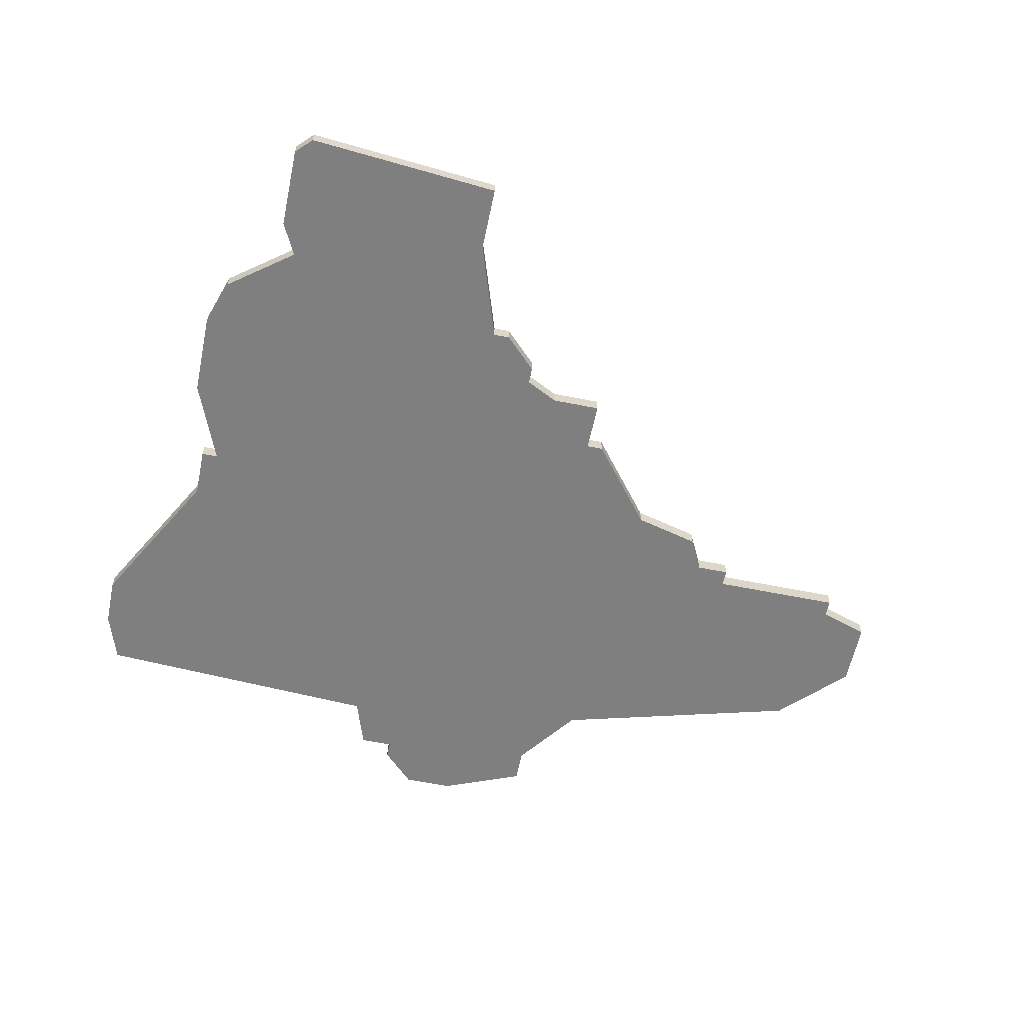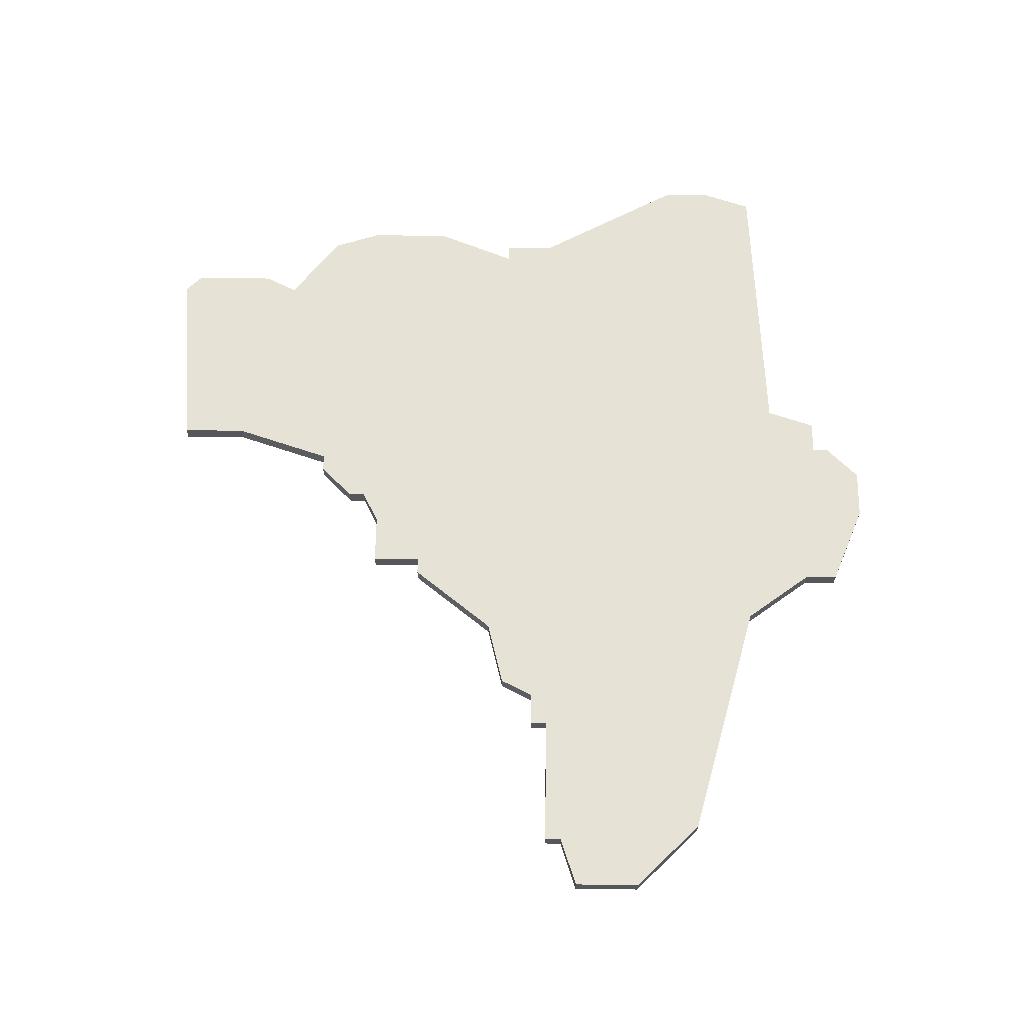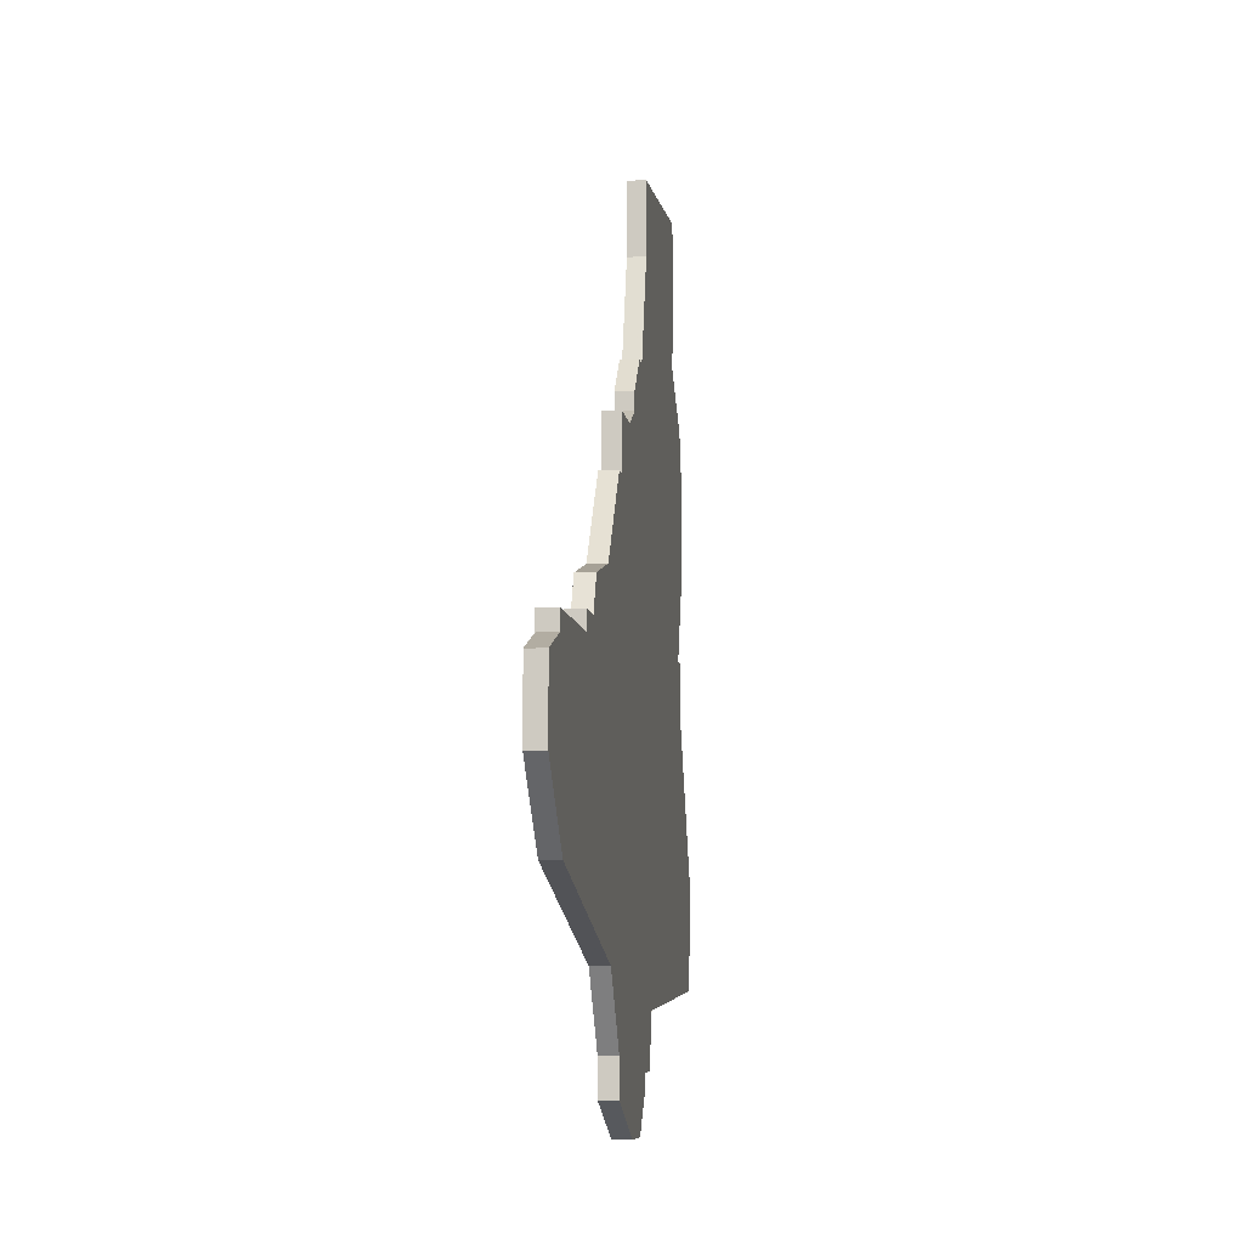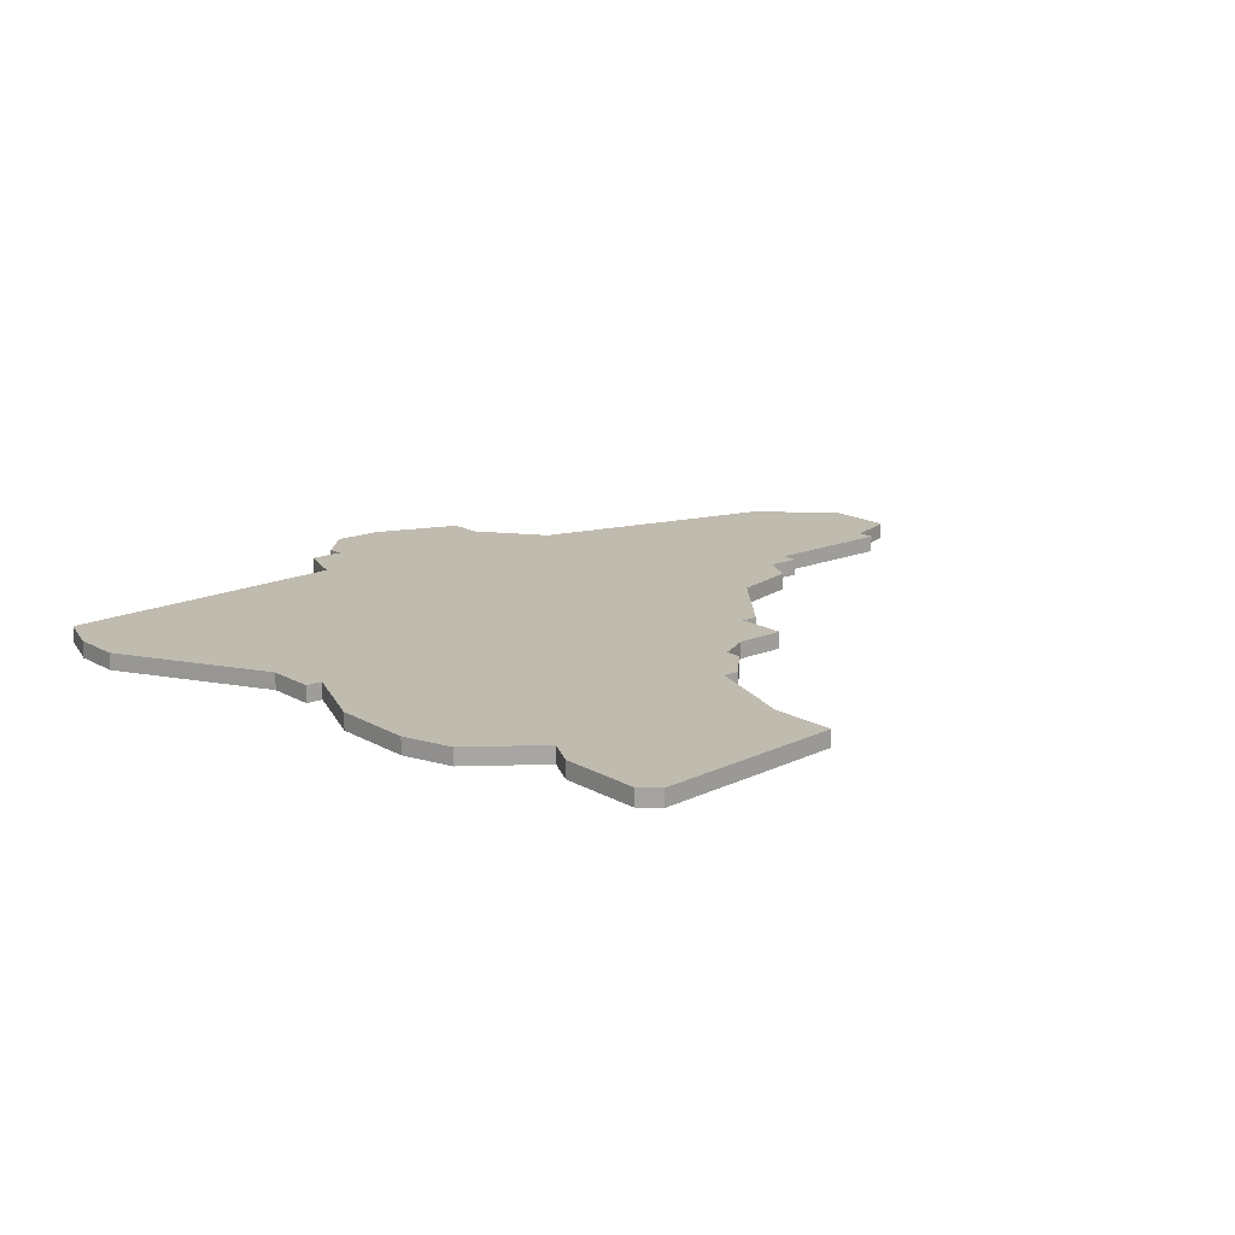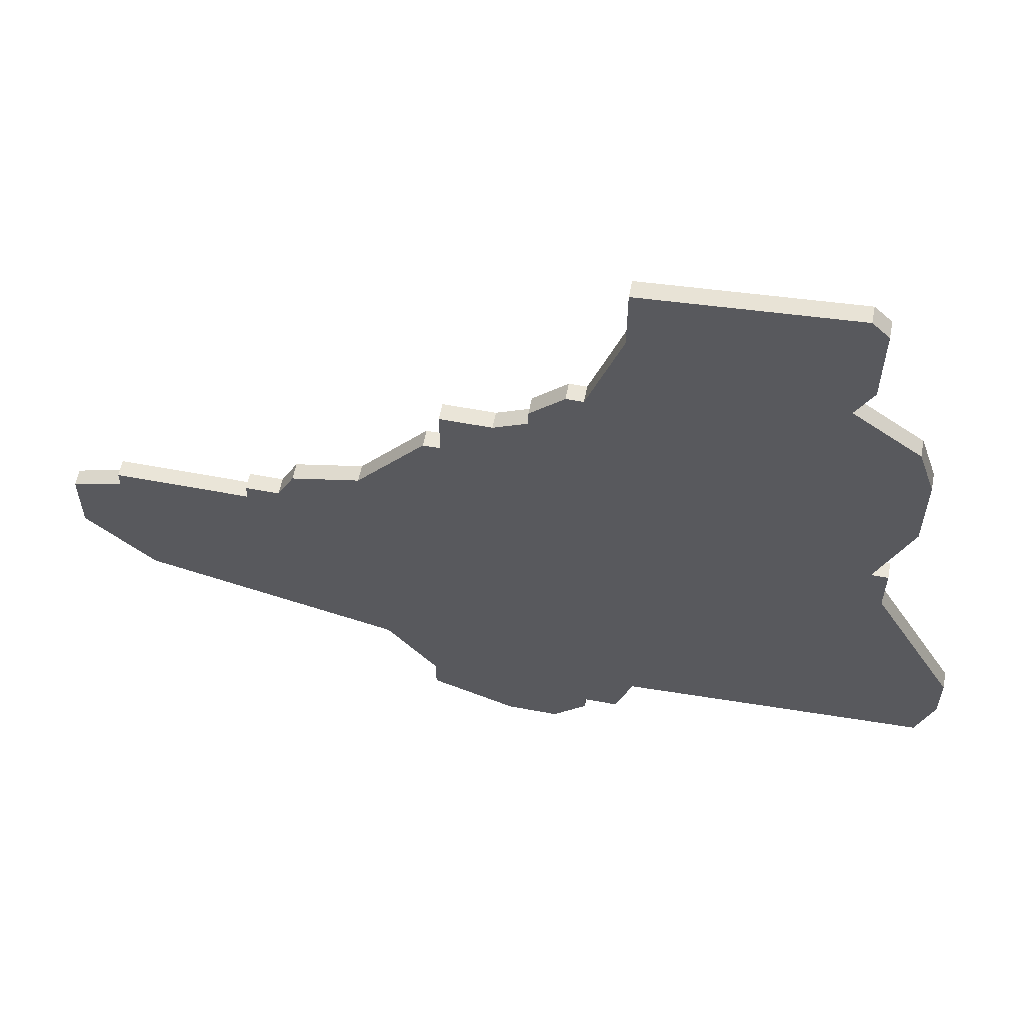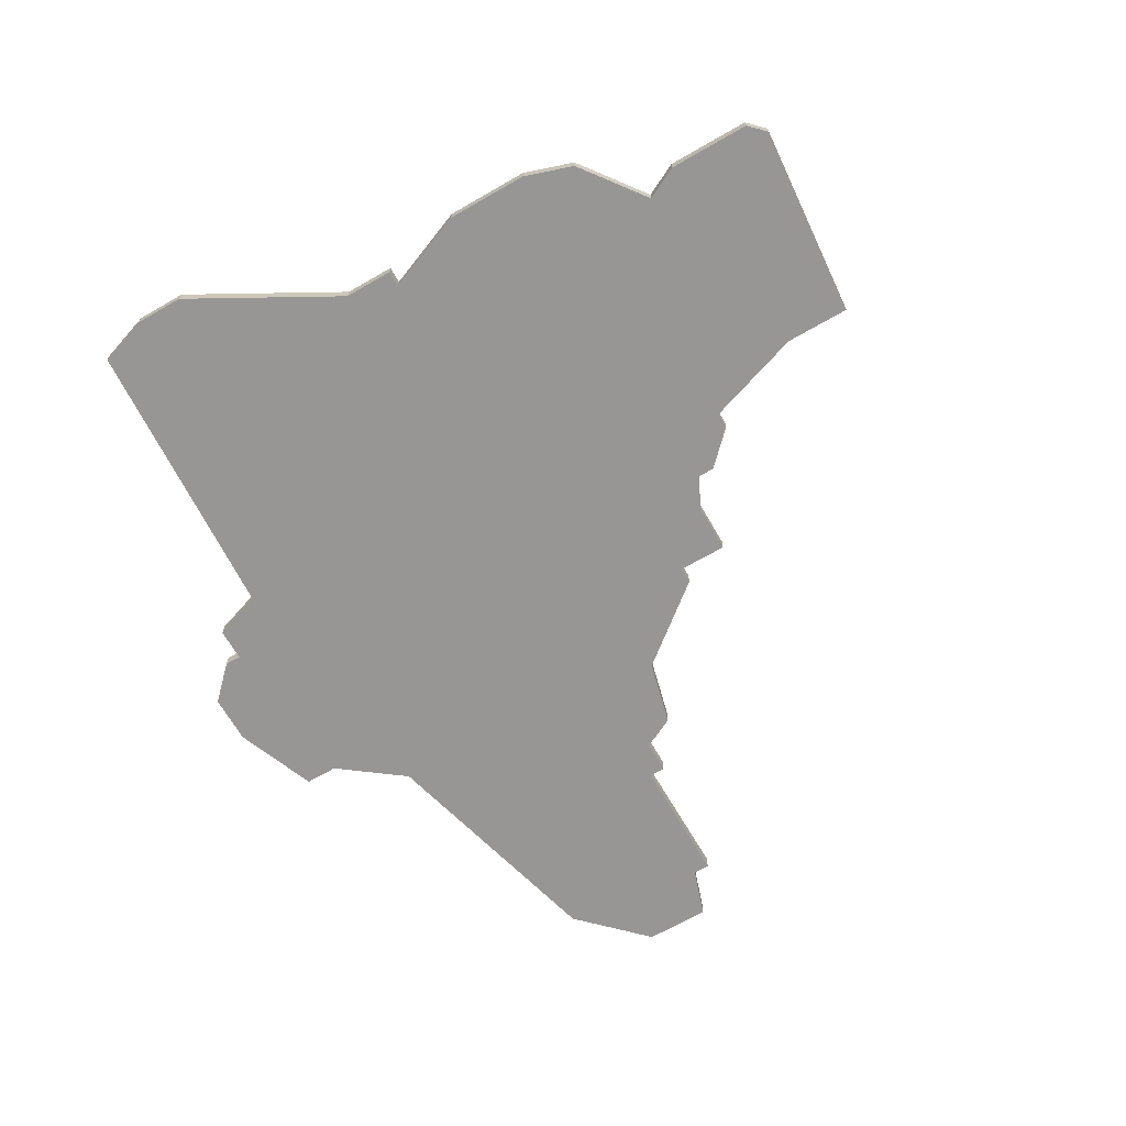
<metadata>
{"format":"obj","ext":"obj","renderer":"f3d","projection":"perspective","resolution":1024,"background":"white","views":[{"elev":-59.8,"azim":168.3,"up":"+Z"},{"elev":63.6,"azim":-89.2,"up":"+Z"},{"elev":-7.4,"azim":-82.9,"up":"+Y"},{"elev":16.1,"azim":139.6,"up":"+Z"},{"elev":59.1,"azim":11.0,"up":"+Y"},{"elev":-67.8,"azim":120.0,"up":"+Z"}]}
</metadata>
<code>
v 3204 -1603 0
v 3204 -1603 1
v 3204 -1600 0
v 3204 -1600 1
v 3212 -1596 0
v 3212 -1596 1
v 3195 -1609 0
v 3195 -1609 1
v 3203 -1603 0
v 3203 -1603 1
v 3203 -1630 0
v 3203 -1630 1
v 3203 -1632 0
v 3203 -1632 1
v 3211 -1596 0
v 3211 -1596 1
v 3211 -1634 0
v 3211 -1634 1
v 3194 -1611 0
v 3194 -1611 1
v 3227 -1586 0
v 3227 -1586 1
v 3227 -1591 0
v 3227 -1591 1
v 3235 -1621 0
v 3235 -1621 1
v 3235 -1624 0
v 3235 -1624 1
v 3185 -1622 0
v 3185 -1622 1
v 3226 -1593 0
v 3226 -1593 1
v 3226 -1585 0
v 3226 -1585 1
v 3234 -1627 0
v 3234 -1627 1
v 3209 -1598 0
v 3209 -1598 1
v 3209 -1599 0
v 3209 -1599 1
v 3184 -1612 0
v 3184 -1612 1
v 3184 -1613 0
v 3184 -1613 1
v 3192 -1611 0
v 3192 -1611 1
v 3192 -1612 0
v 3192 -1612 1
v 3200 -1626 0
v 3200 -1626 1
v 3208 -1634 0
v 3208 -1634 1
v 3216 -1628 0
v 3216 -1628 1
v 3199 -1608 0
v 3199 -1608 1
v 3207 -1600 0
v 3207 -1600 1
v 3215 -1631 0
v 3215 -1631 1
v 3231 -1604 0
v 3231 -1604 1
v 3231 -1599 0
v 3231 -1599 1
v 3181 -1614 0
v 3181 -1614 1
v 3181 -1616 0
v 3181 -1616 1
v 3181 -1618 0
v 3181 -1618 1
v 3214 -1586 0
v 3214 -1586 1
v 3214 -1590 0
v 3214 -1590 1
v 3230 -1612 0
v 3230 -1612 1
v 3230 -1596 0
v 3230 -1596 1
v 3230 -1609 0
v 3230 -1609 1
v 3213 -1631 0
v 3213 -1631 1
v 3213 -1632 0
v 3213 -1632 1
v 3229 -1609 0
v 3229 -1609 1
f 43 69 67
f 67 65 43
f 43 41 47
f 43 29 69
f 11 51 13
f 55 53 49
f 47 29 43
f 11 49 53
f 29 47 49
f 19 47 45
f 7 55 19
f 49 19 55
f 19 49 47
f 55 9 1
f 57 1 3
f 1 57 39
f 5 39 37
f 53 55 1
f 39 85 1
f 51 11 81
f 81 83 17
f 53 59 81
f 53 1 85
f 81 11 53
f 25 27 35
f 53 75 25
f 79 75 85
f 75 53 85
f 25 35 53
f 5 85 39
f 15 5 37
f 33 73 71
f 5 73 31
f 31 73 23
f 31 61 5
f 77 63 31
f 21 23 33
f 73 33 23
f 63 61 31
f 5 61 85
f 17 51 81
f 68 70 44
f 44 66 68
f 48 42 44
f 70 30 44
f 14 52 12
f 50 54 56
f 44 30 48
f 54 50 12
f 50 48 30
f 46 48 20
f 20 56 8
f 56 20 50
f 48 50 20
f 2 10 56
f 4 2 58
f 40 58 2
f 38 40 6
f 2 56 54
f 2 86 40
f 82 12 52
f 18 84 82
f 82 60 54
f 86 2 54
f 54 12 82
f 36 28 26
f 26 76 54
f 86 76 80
f 86 54 76
f 54 36 26
f 40 86 6
f 38 6 16
f 72 74 34
f 32 74 6
f 24 74 32
f 6 62 32
f 32 64 78
f 34 24 22
f 24 34 74
f 32 62 64
f 86 62 6
f 82 52 18
f 2 4 1
f 1 4 3
f 10 2 9
f 9 2 1
f 56 10 55
f 55 10 9
f 8 56 7
f 7 56 55
f 20 8 19
f 19 8 7
f 46 20 45
f 45 20 19
f 48 46 47
f 47 46 45
f 42 48 41
f 41 48 47
f 44 42 43
f 43 42 41
f 66 44 65
f 65 44 43
f 68 66 67
f 67 66 65
f 70 68 69
f 69 68 67
f 30 70 29
f 29 70 69
f 50 30 49
f 49 30 29
f 12 50 11
f 11 50 49
f 14 12 13
f 13 12 11
f 52 14 51
f 51 14 13
f 18 52 17
f 17 52 51
f 84 18 83
f 83 18 17
f 82 84 81
f 81 84 83
f 60 82 59
f 59 82 81
f 54 60 53
f 53 60 59
f 36 54 35
f 35 54 53
f 28 36 27
f 27 36 35
f 26 28 25
f 25 28 27
f 76 26 75
f 75 26 25
f 80 76 79
f 79 76 75
f 86 80 85
f 85 80 79
f 62 86 61
f 61 86 85
f 64 62 63
f 63 62 61
f 78 64 77
f 77 64 63
f 32 78 31
f 31 78 77
f 24 32 23
f 23 32 31
f 22 24 21
f 21 24 23
f 34 22 33
f 33 22 21
f 72 34 71
f 71 34 33
f 74 72 73
f 73 72 71
f 6 74 5
f 5 74 73
f 16 6 15
f 15 6 5
f 38 16 37
f 37 16 15
f 40 38 39
f 39 38 37
f 4 58 3
f 3 58 57
f 58 40 57
f 57 40 39

</code>
